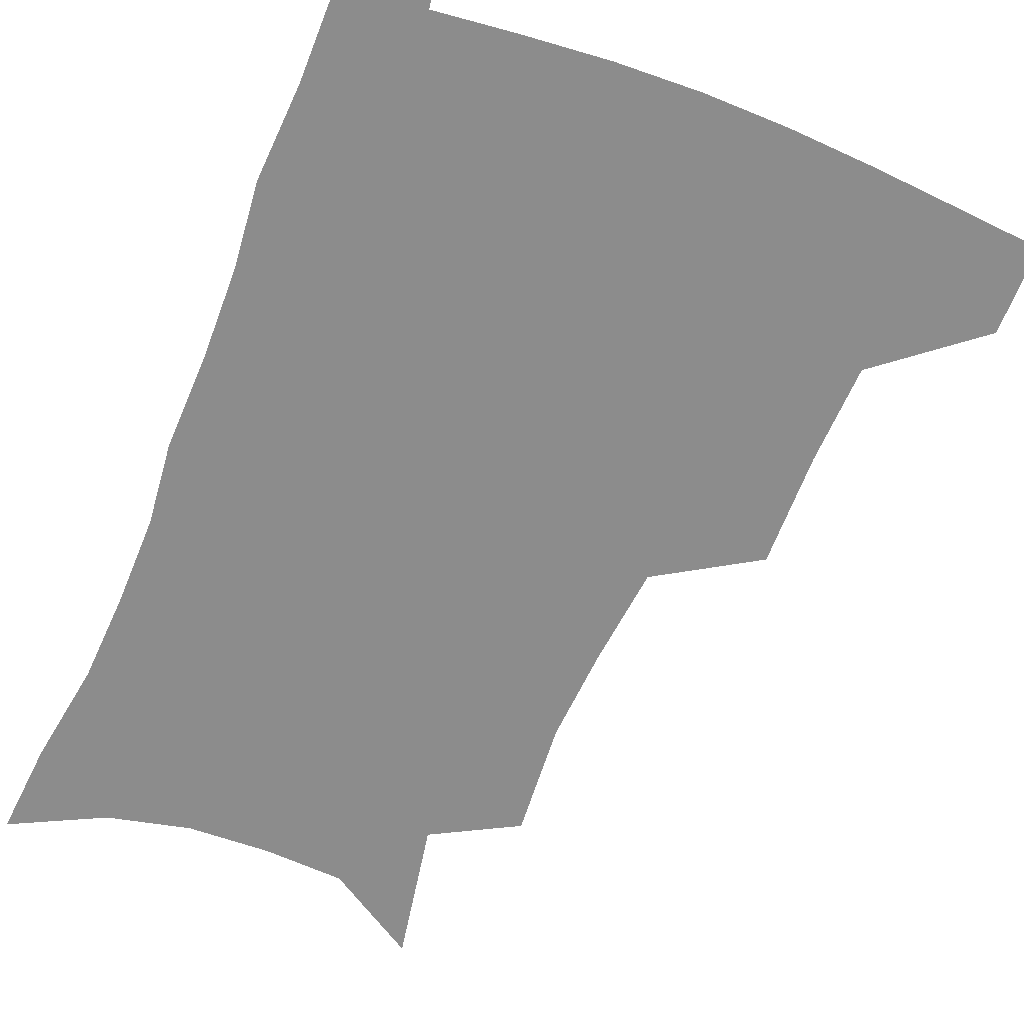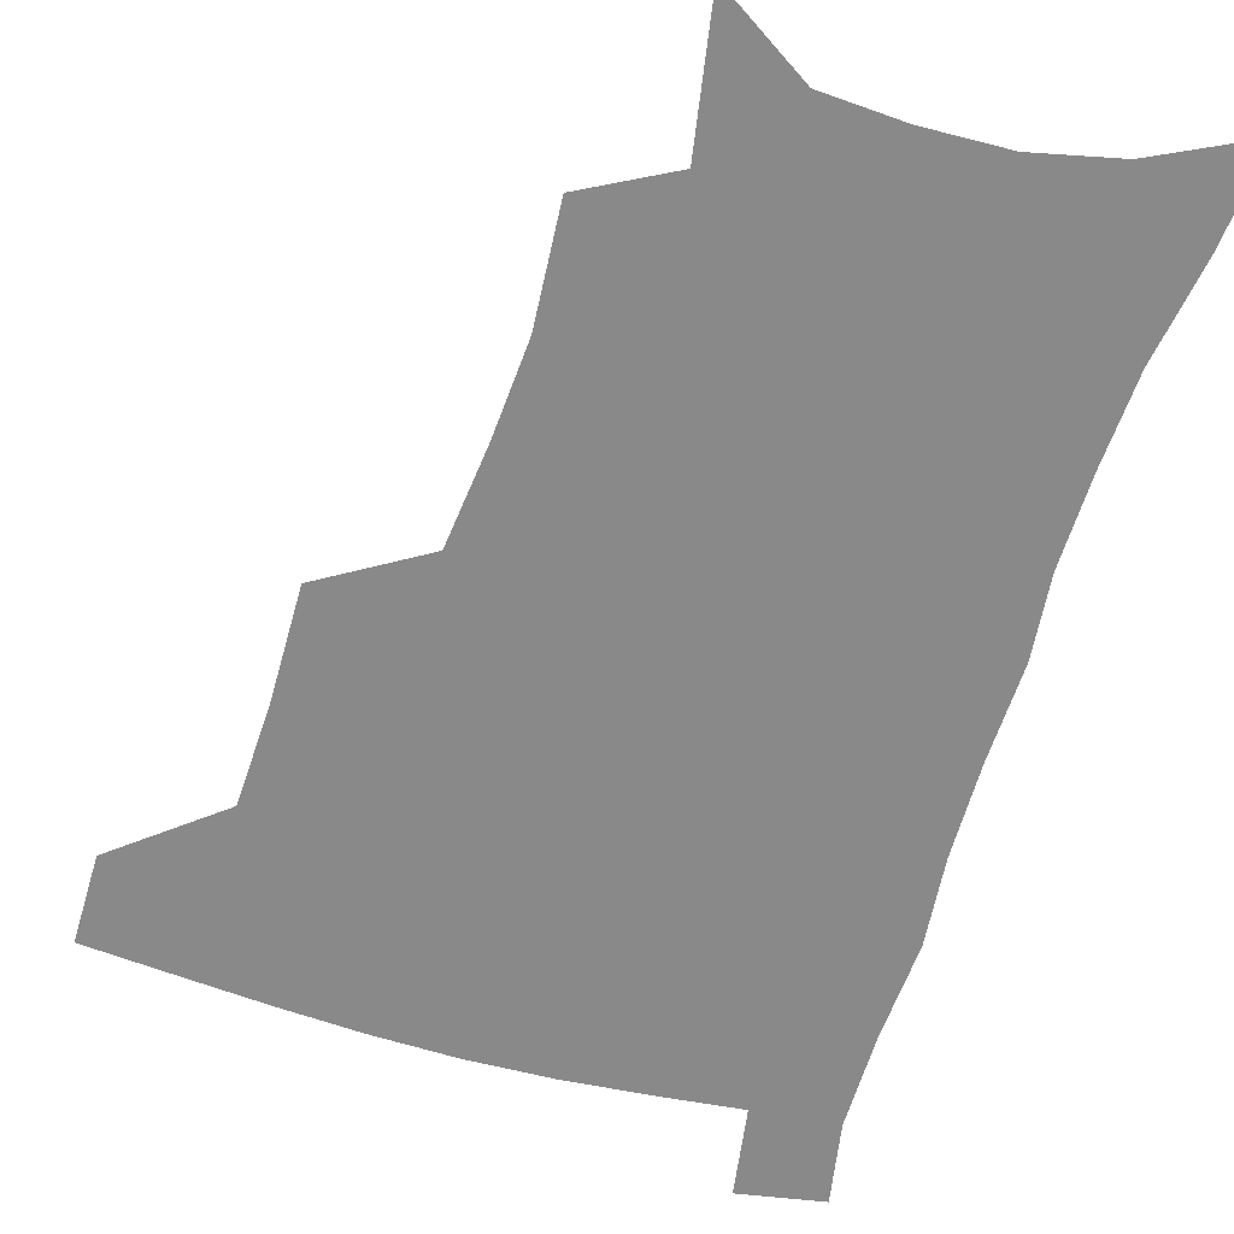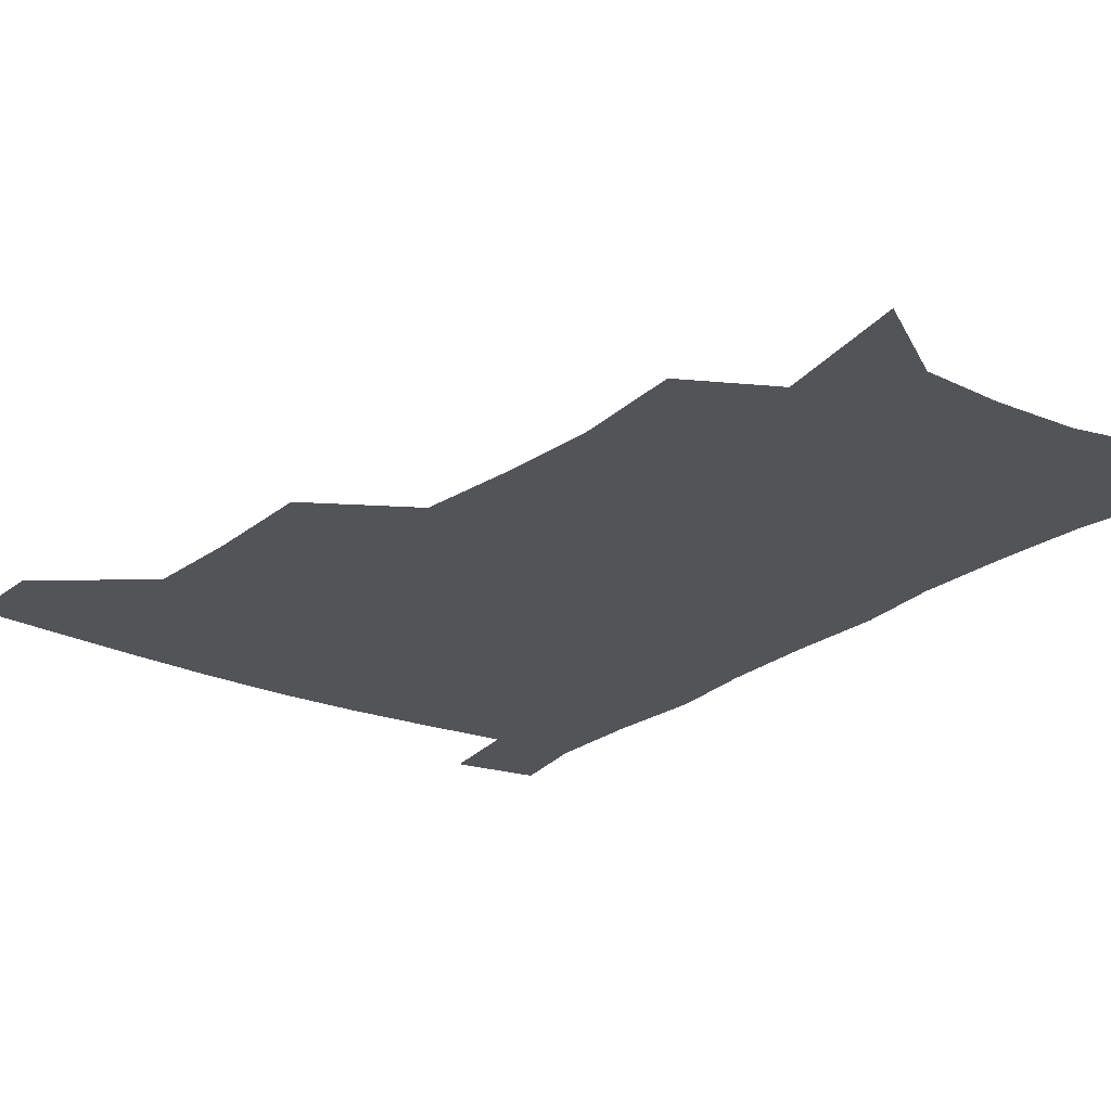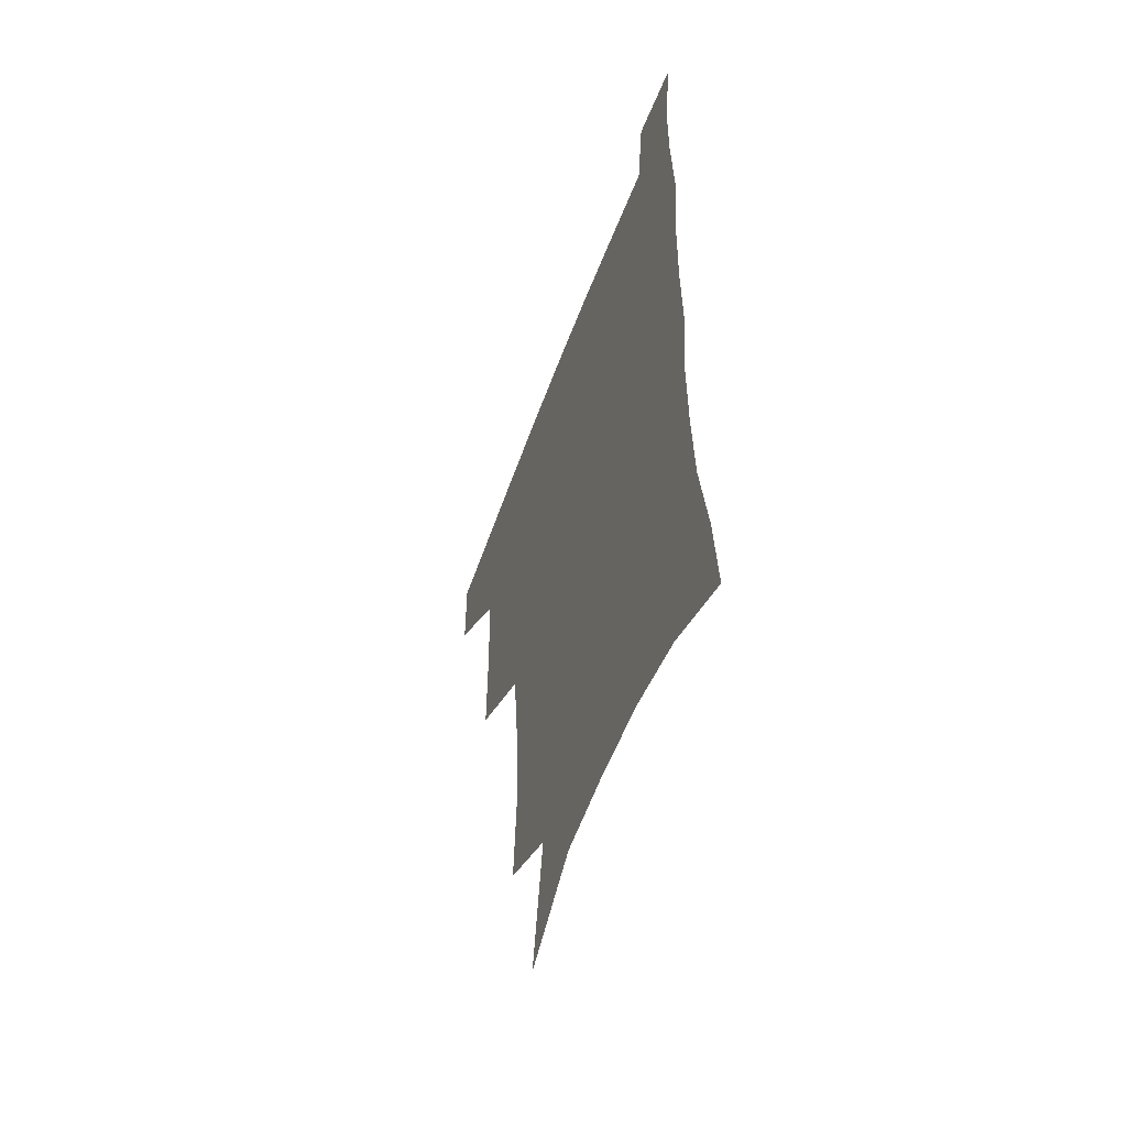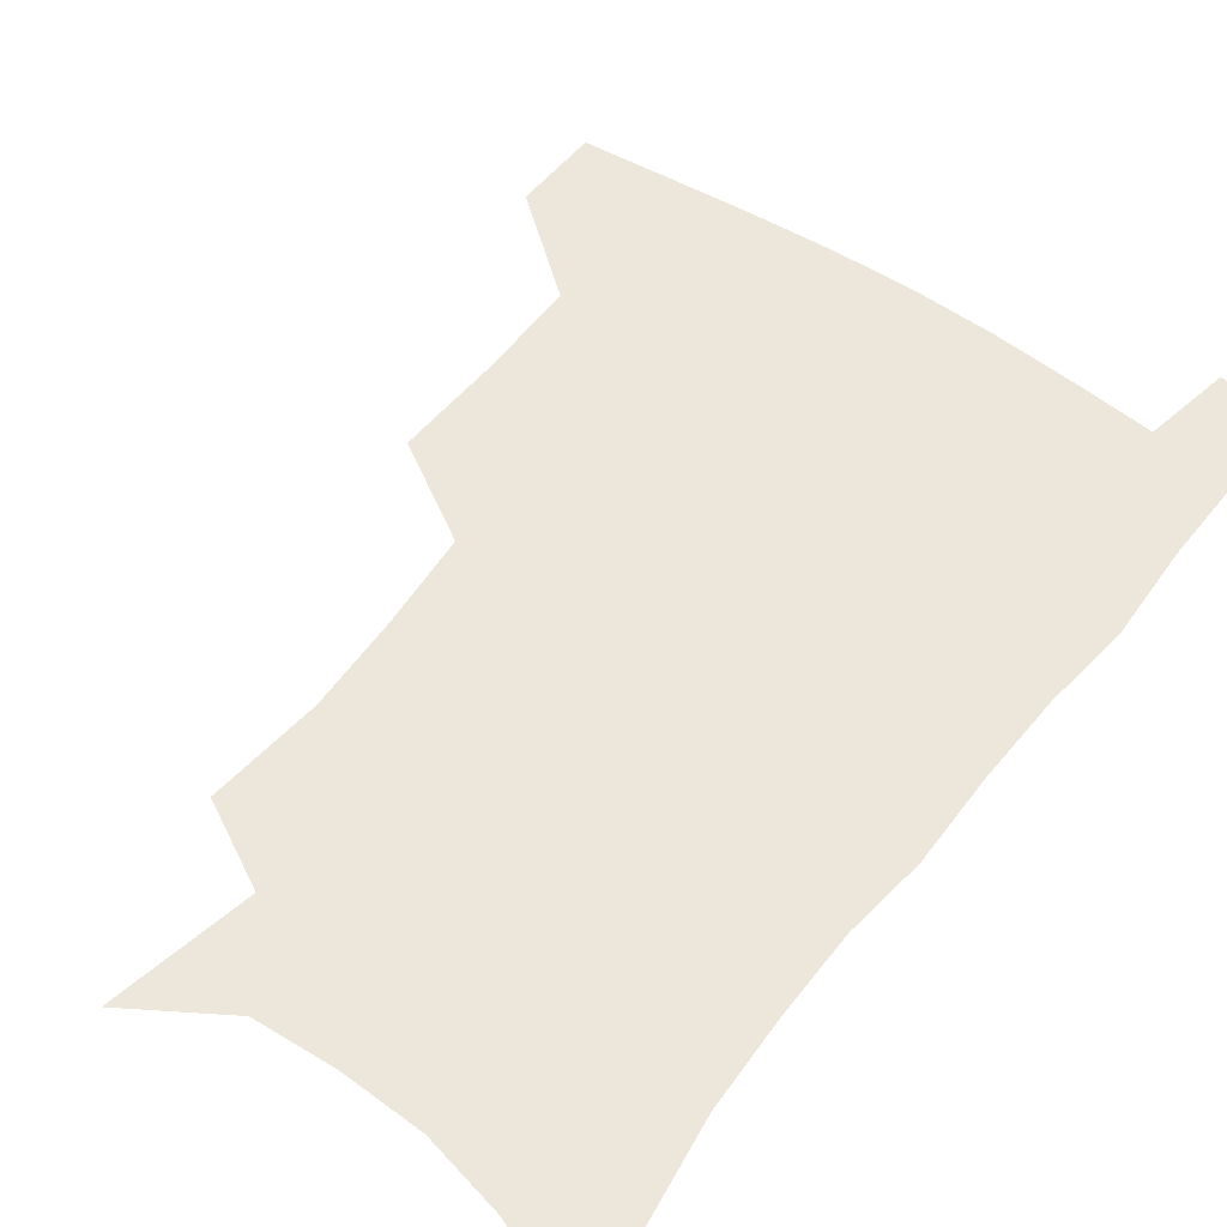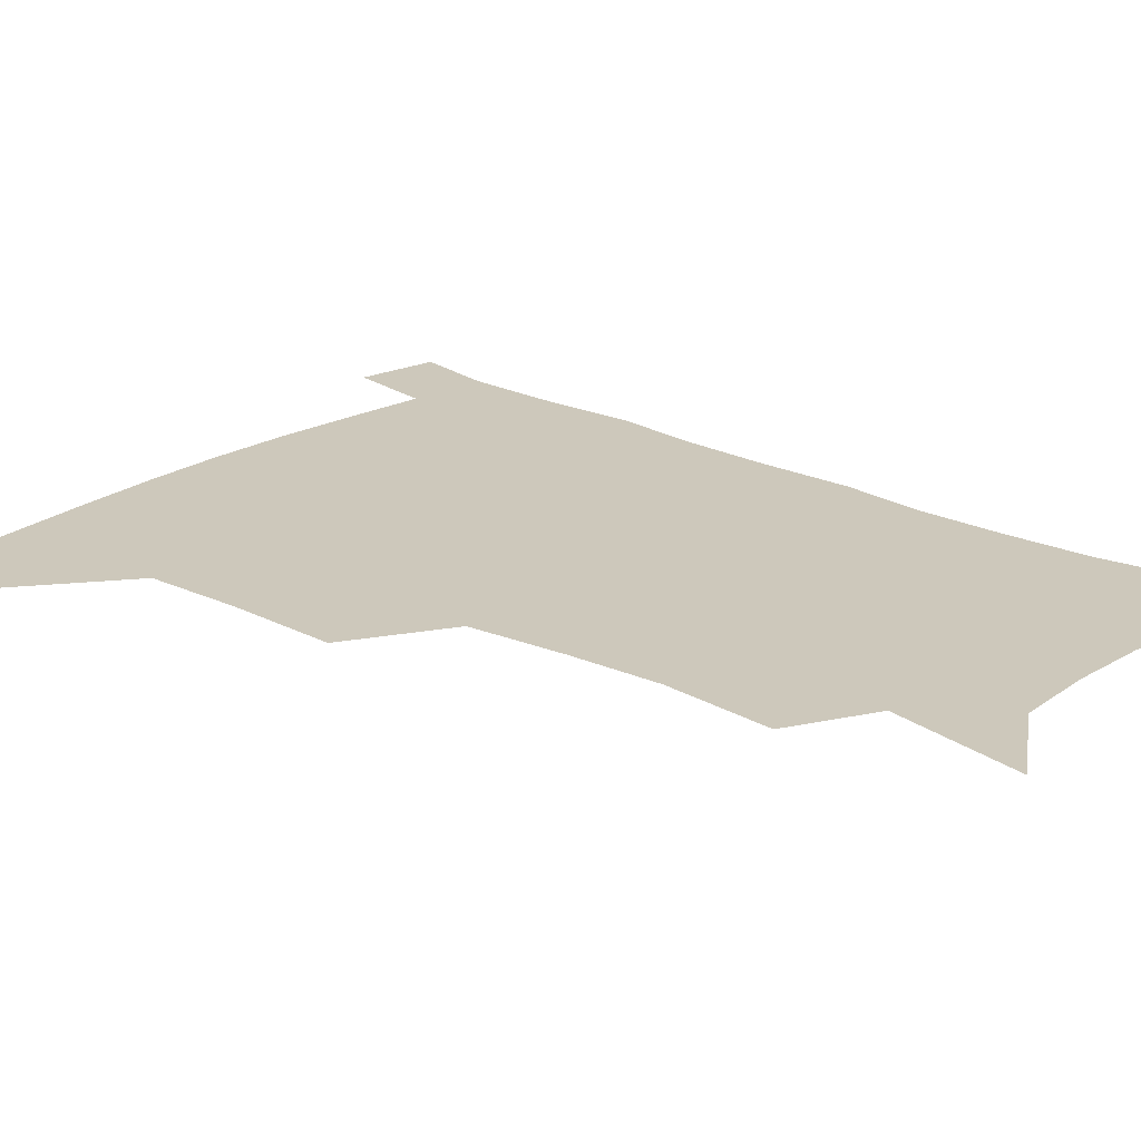
<metadata>
{"format":"obj","ext":"obj","renderer":"f3d","projection":"perspective","resolution":1024,"background":"white","views":[{"elev":-64.2,"azim":158.6,"up":"+Z"},{"elev":-63.0,"azim":-16.5,"up":"+Z"},{"elev":-23.2,"azim":-36.9,"up":"+Z"},{"elev":-56.1,"azim":70.1,"up":"+Y"},{"elev":51.5,"azim":36.9,"up":"+Z"},{"elev":21.9,"azim":-48.4,"up":"+Z"}]}
</metadata>
<code>
v 482.8 476.4 0
v 482.8 506.9 0
v 517.9 376.3 0
v 518.4 415.4 0
v 517 449.3 0
v 515.8 479.7 0
v 512.8 509.5 0
v 555.2 249.8 0
v 558 289.3 0
v 555.7 321.6 0
v 551.9 355.9 0
v 549.8 392.2 0
v 547.4 422.4 0
v 547 453.7 0
v 545 482.2 0
v 542.1 512 0
v 575.9 186.1 0
v 584.2 234.6 0
v 583.2 267.9 0
v 583.8 306.5 0
v 580.9 336 0
v 578.2 366.8 0
v 577.4 399.9 0
v 576.7 429.3 0
v 575.8 456.7 0
v 574.7 483.5 0
v 571.3 513.8 0
v 606.9 206 0
v 608.8 243.5 0
v 607.5 274.6 0
v 606.9 312.6 0
v 605 342.1 0
v 603.8 373.9 0
v 603 403.2 0
v 602.8 431.4 0
v 602.6 457.9 0
v 602.4 484.5 0
v 600.2 514.4 0
v 634.5 207.7 0
v 633.1 246.9 0
v 631.6 280.5 0
v 630.1 313.9 0
v 628.8 346.3 0
v 628.3 374.9 0
v 627.9 404.3 0
v 628 433.6 0
v 628.8 458.4 0
v 629.6 484.5 0
v 629 513.5 0
v 662.4 206.8 0
v 658.4 243.4 0
v 655.7 278.4 0
v 653.4 313.4 0
v 652.8 343.2 0
v 653.1 371.7 0
v 653.5 400.4 0
v 653.2 430.5 0
v 654.5 457.4 0
v 656.2 484 0
v 658.7 511 0
v 690.6 200.5 0
v 683.9 239.1 0
v 680.7 272.6 0
v 679.6 303.7 0
v 678.3 335.6 0
v 678.6 365.3 0
v 679 395.3 0
v 679.5 424.9 0
v 681.4 452.9 0
v 682.5 481.5 0
v 686.4 508.1 0
v 691.2 538.6 0
v 722.3 185.1 0
v 719.6 217.2 0
v 713.9 252.9 0
v 712.2 284.1 0
v 711.8 315 0
v 714.6 343.5 0
v 713.6 376.6 0
v 714.2 408.6 0
v 717 438.8 0
v 715 472.7 0
v 715 505.3 0
v 720 533.5 0
f 5 6 1
f 1 6 2
f 6 7 2
f 11 12 3
f 3 12 4
f 12 13 4
f 4 13 5
f 13 14 5
f 5 14 6
f 14 15 6
f 6 15 7
f 15 16 7
f 18 19 8
f 8 19 9
f 19 20 9
f 9 20 10
f 20 21 10
f 10 21 11
f 21 22 11
f 11 22 12
f 22 23 12
f 12 23 13
f 23 24 13
f 13 24 14
f 24 25 14
f 14 25 15
f 25 26 15
f 15 26 16
f 26 27 16
f 17 28 18
f 28 29 18
f 18 29 19
f 29 30 19
f 19 30 20
f 30 31 20
f 20 31 21
f 31 32 21
f 21 32 22
f 32 33 22
f 22 33 23
f 33 34 23
f 23 34 24
f 34 35 24
f 24 35 25
f 35 36 25
f 25 36 26
f 36 37 26
f 26 37 27
f 37 38 27
f 28 39 29
f 39 40 29
f 29 40 30
f 40 41 30
f 30 41 31
f 41 42 31
f 31 42 32
f 42 43 32
f 32 43 33
f 43 44 33
f 33 44 34
f 44 45 34
f 34 45 35
f 45 46 35
f 35 46 36
f 46 47 36
f 36 47 37
f 47 48 37
f 37 48 38
f 48 49 38
f 39 50 40
f 50 51 40
f 40 51 41
f 51 52 41
f 41 52 42
f 52 53 42
f 42 53 43
f 53 54 43
f 43 54 44
f 54 55 44
f 44 55 45
f 55 56 45
f 45 56 46
f 56 57 46
f 46 57 47
f 57 58 47
f 47 58 48
f 58 59 48
f 48 59 49
f 59 60 49
f 50 61 51
f 61 62 51
f 51 62 52
f 62 63 52
f 52 63 53
f 63 64 53
f 53 64 54
f 64 65 54
f 54 65 55
f 65 66 55
f 55 66 56
f 66 67 56
f 56 67 57
f 67 68 57
f 57 68 58
f 68 69 58
f 58 69 59
f 69 70 59
f 59 70 60
f 70 71 60
f 61 73 62
f 73 74 62
f 62 74 63
f 74 75 63
f 63 75 64
f 75 76 64
f 64 76 65
f 76 77 65
f 65 77 66
f 77 78 66
f 66 78 67
f 78 79 67
f 67 79 68
f 79 80 68
f 68 80 69
f 80 81 69
f 69 81 70
f 81 82 70
f 70 82 71
f 82 83 71
f 71 83 72
f 83 84 72

</code>
